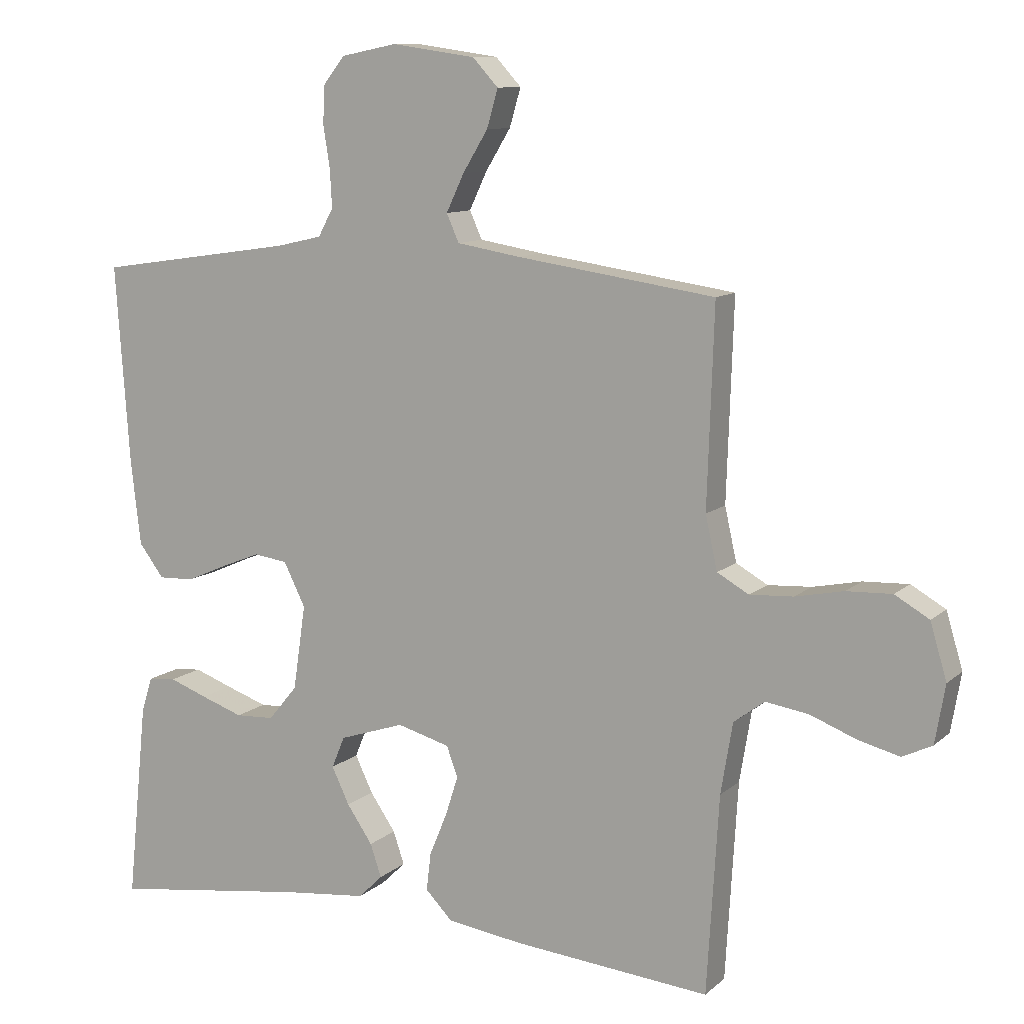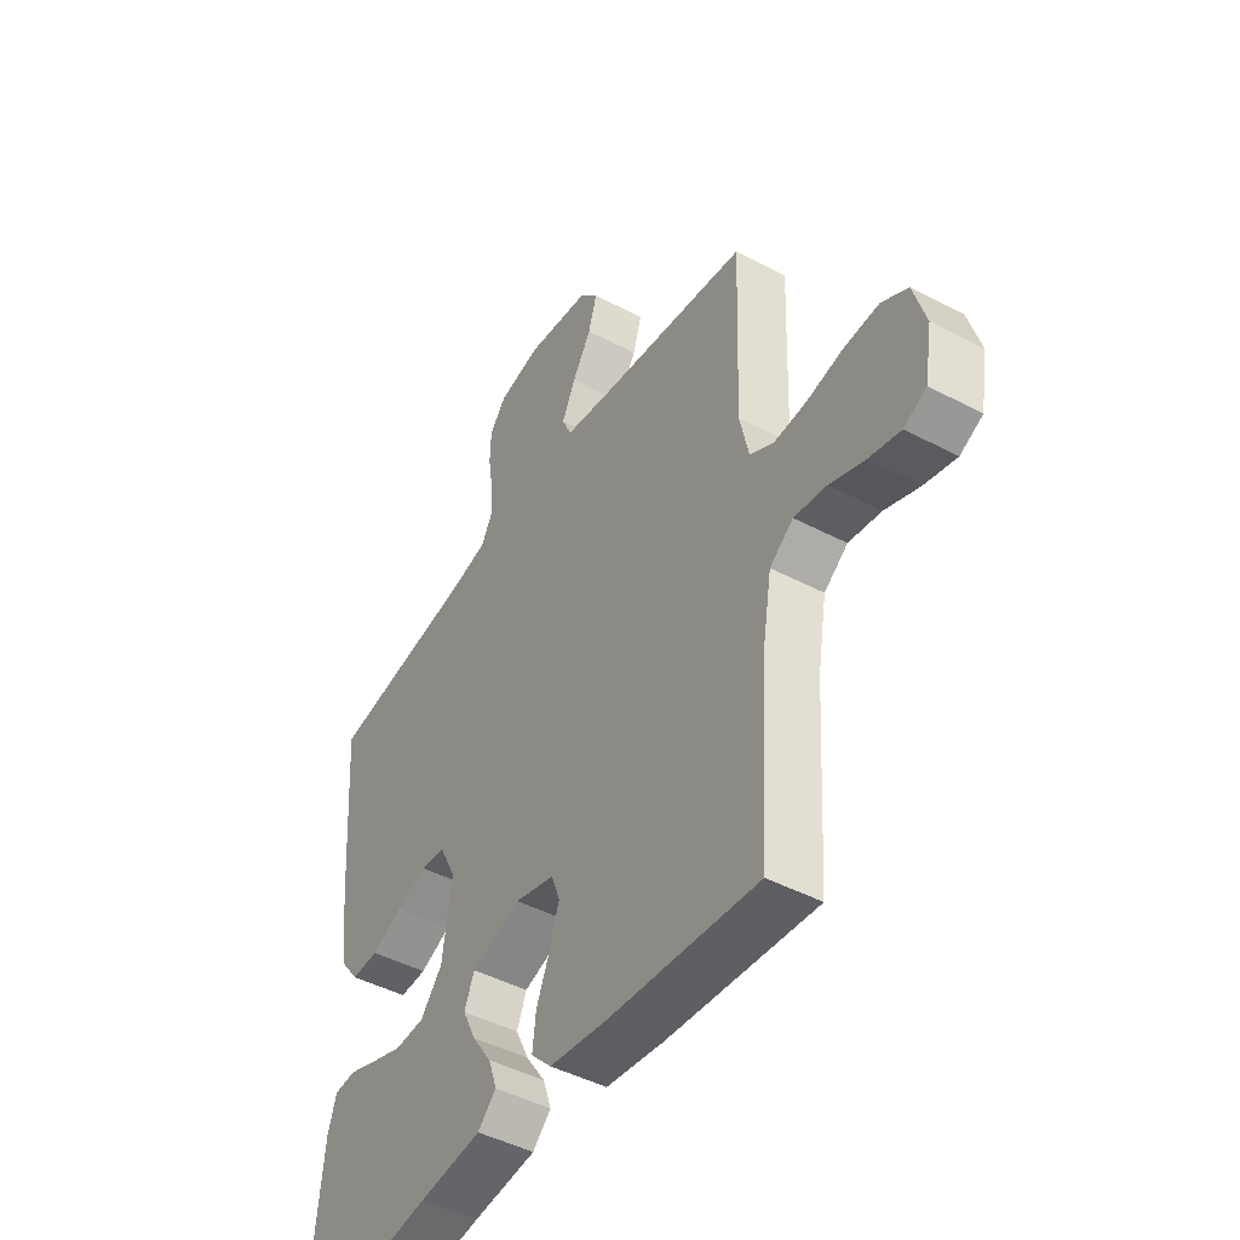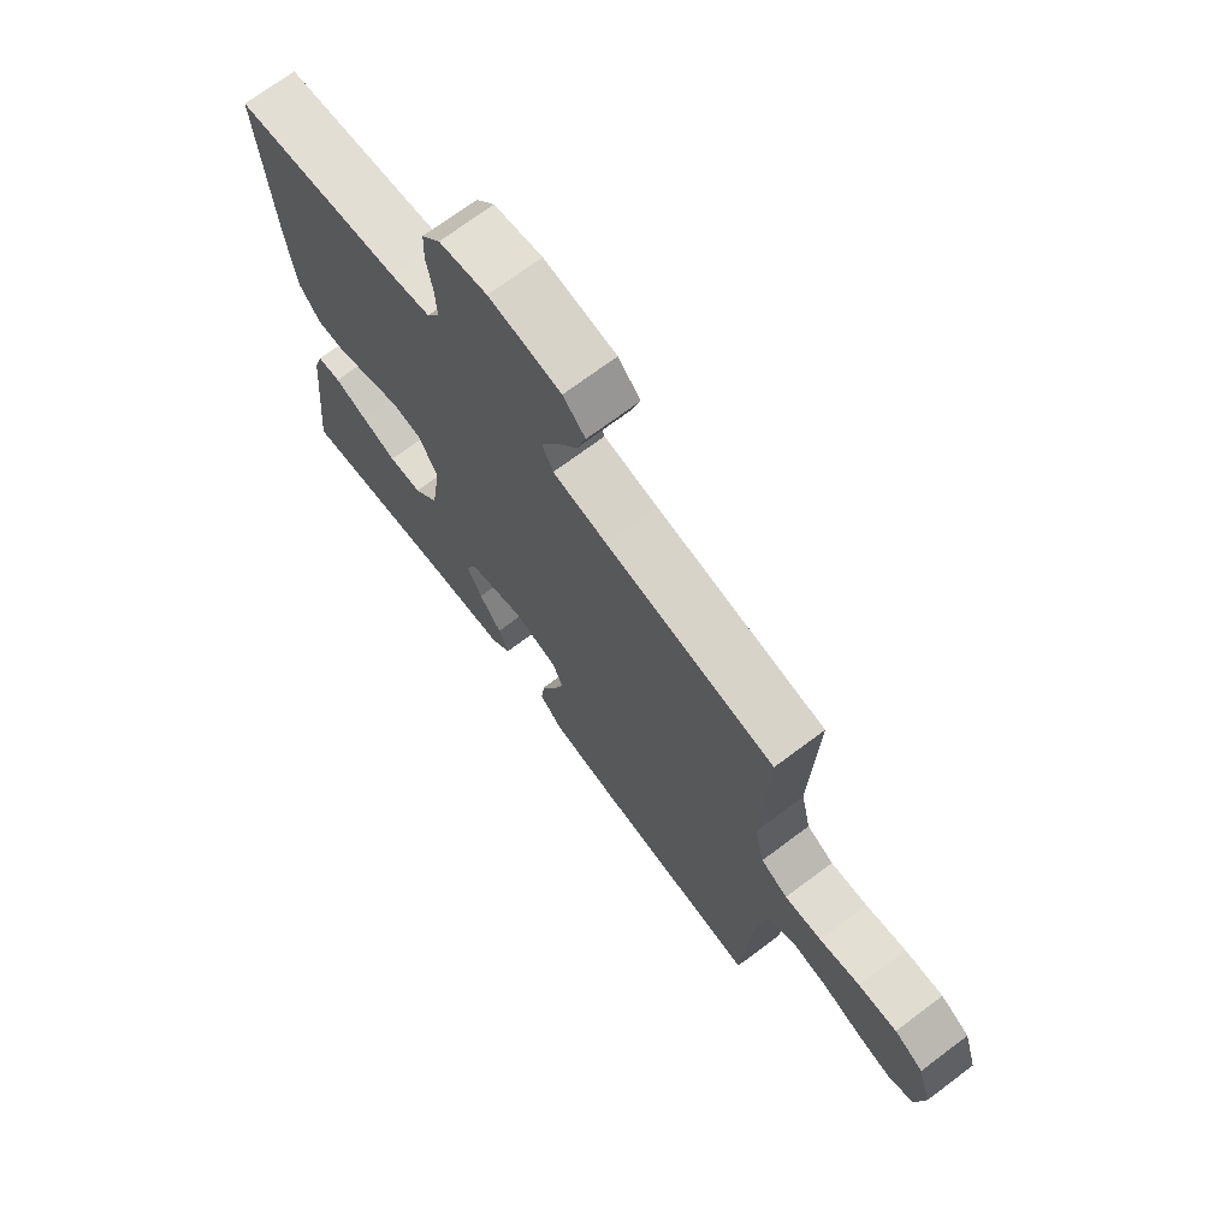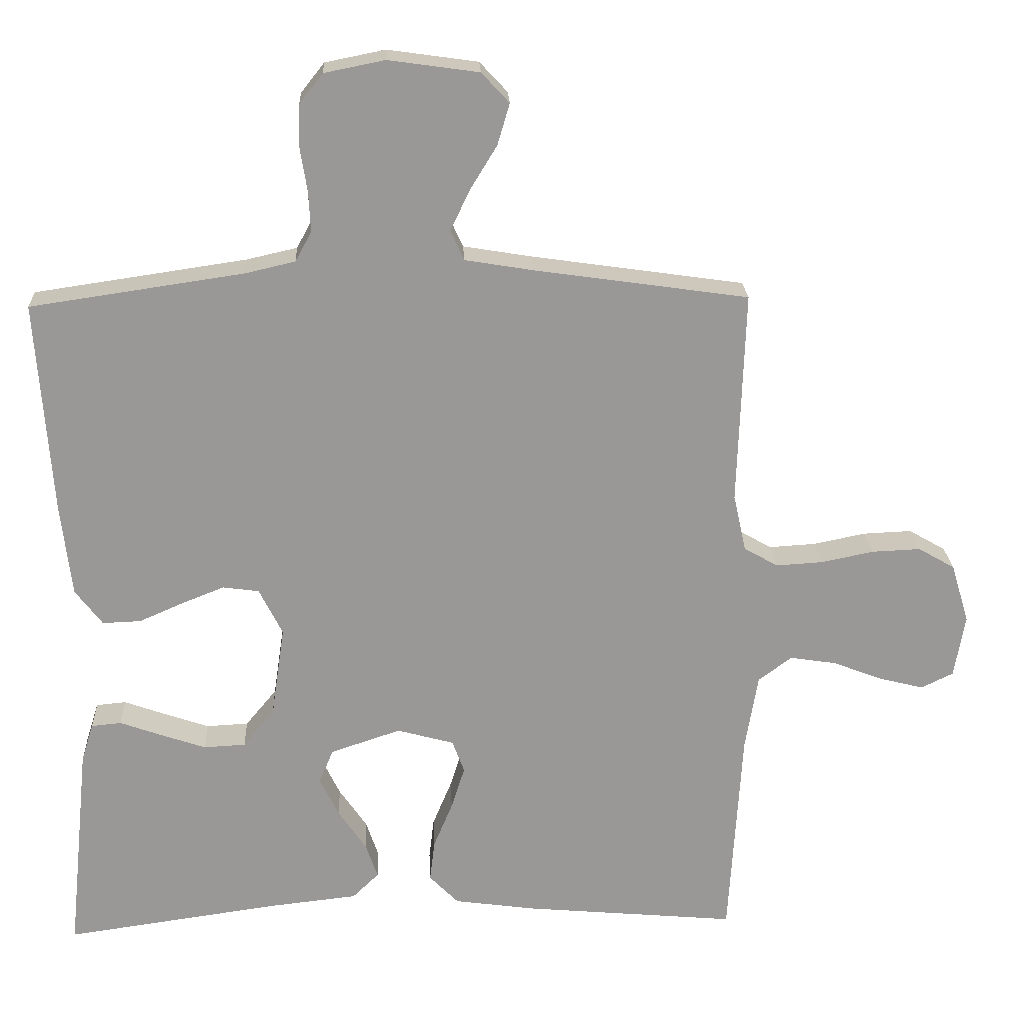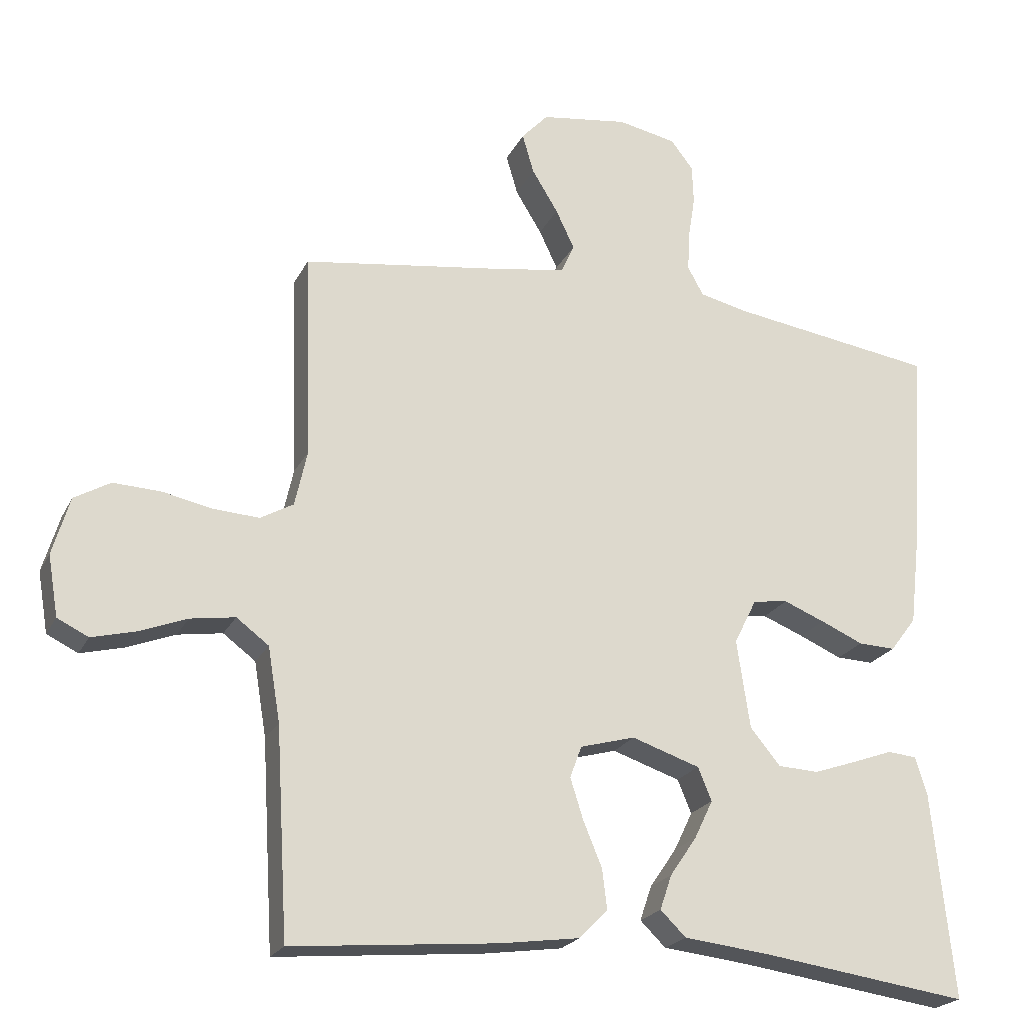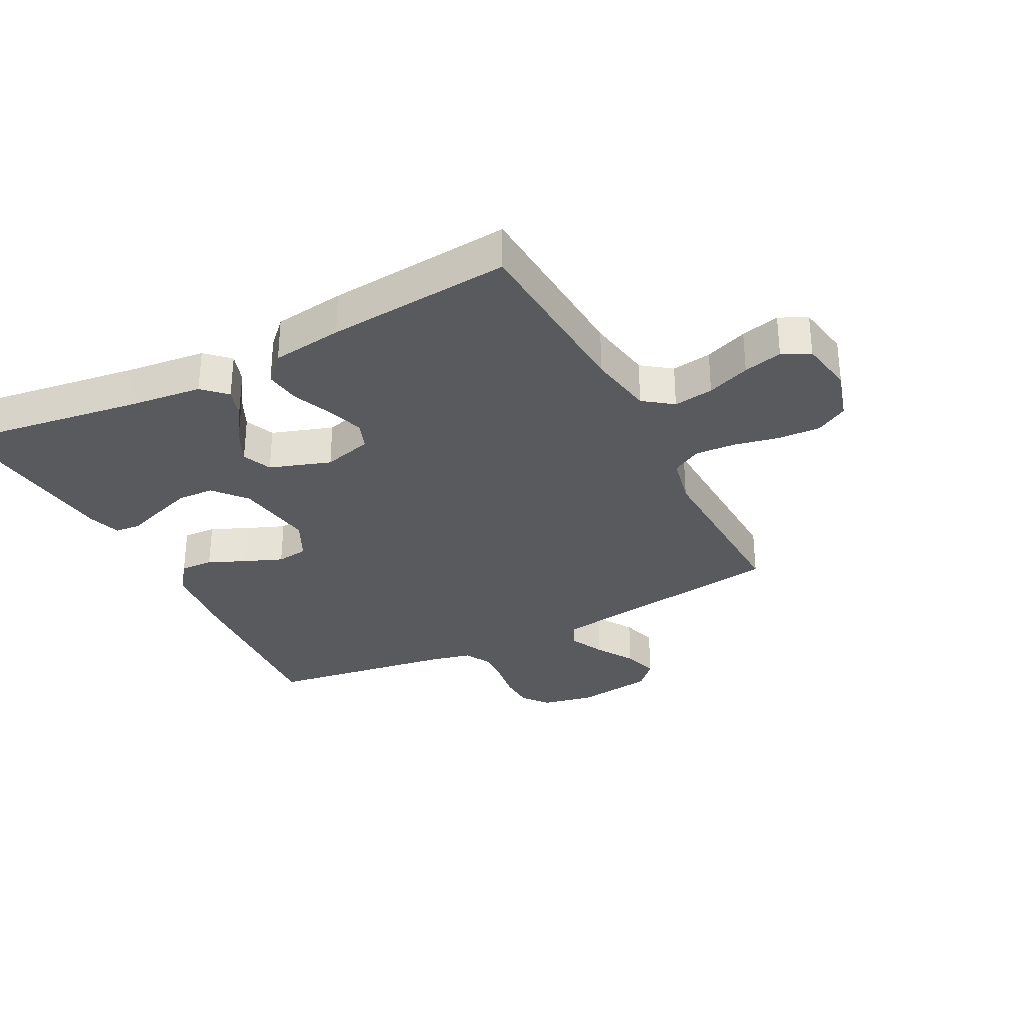
<metadata>
{"format":"obj","ext":"obj","renderer":"f3d","projection":"perspective","resolution":1024,"background":"white","views":[{"elev":10.6,"azim":-152.7,"up":"+Z"},{"elev":-45.8,"azim":-121.2,"up":"+Z"},{"elev":71.2,"azim":-126.9,"up":"+Z"},{"elev":21.7,"azim":177.4,"up":"+Z"},{"elev":-22.0,"azim":-20.7,"up":"+Z"},{"elev":-31.3,"azim":-152.7,"up":"+Y"}]}
</metadata>
<code>
v -0.5 0.07 0.5
v -0.2 0.07 0.543
v -0.103 0.07 0.559
v -0.084 0.07 0.601
v -0.111 0.07 0.658
v -0.149 0.07 0.72
v -0.166 0.07 0.778
v -0.127 0.07 0.82
v 0 0.07 0.838
v 0.085 0.07 0.821
v 0.118 0.07 0.779
v 0.12 0.07 0.722
v 0.11 0.07 0.659
v 0.107 0.07 0.602
v 0.13 0.07 0.56
v 0.2 0.07 0.544
v 0.5 0.07 0.5
v 0.479 0.07 0.2
v 0.464 0.07 0.07
v 0.426 0.07 0.02
v 0.372 0.07 0.022
v 0.31 0.07 0.049
v 0.25 0.07 0.073
v 0.199 0.07 0.066
v 0.166 0.07 0
v 0.185 0.07 -0.129
v 0.229 0.07 -0.182
v 0.288 0.07 -0.185
v 0.352 0.07 -0.163
v 0.41 0.07 -0.142
v 0.452 0.07 -0.146
v 0.469 0.07 -0.2
v 0.5 0.07 -0.5
v 0.2 0.07 -0.458
v 0.073 0.07 -0.444
v 0.036 0.07 -0.408
v 0.053 0.07 -0.358
v 0.092 0.07 -0.301
v 0.119 0.07 -0.245
v 0.099 0.07 -0.197
v 0 0.07 -0.164
v -0.08 0.07 -0.186
v -0.097 0.07 -0.232
v -0.078 0.07 -0.292
v -0.051 0.07 -0.357
v -0.044 0.07 -0.415
v -0.085 0.07 -0.457
v -0.2 0.07 -0.473
v -0.5 0.07 -0.5
v -0.518 0.07 -0.2
v -0.536 0.07 -0.092
v -0.583 0.07 -0.057
v -0.648 0.07 -0.067
v -0.718 0.07 -0.094
v -0.781 0.07 -0.11
v -0.826 0.07 -0.088
v -0.841 0.07 0
v -0.816 0.07 0.084
v -0.764 0.07 0.114
v -0.695 0.07 0.111
v -0.622 0.07 0.096
v -0.556 0.07 0.092
v -0.508 0.07 0.119
v -0.49 0.07 0.2
v -0.5 0 0.5
v -0.2 0 0.543
v -0.103 0 0.559
v -0.084 0 0.601
v -0.111 0 0.658
v -0.149 0 0.72
v -0.166 0 0.778
v -0.127 0 0.82
v 0 0 0.838
v 0.085 0 0.821
v 0.118 0 0.779
v 0.12 0 0.722
v 0.11 0 0.659
v 0.107 0 0.602
v 0.13 0 0.56
v 0.2 0 0.544
v 0.5 0 0.5
v 0.479 0 0.2
v 0.464 0 0.07
v 0.426 0 0.02
v 0.372 0 0.022
v 0.31 0 0.049
v 0.25 0 0.073
v 0.199 0 0.066
v 0.166 0 0
v 0.185 0 -0.129
v 0.229 0 -0.182
v 0.288 0 -0.185
v 0.352 0 -0.163
v 0.41 0 -0.142
v 0.452 0 -0.146
v 0.469 0 -0.2
v 0.5 0 -0.5
v 0.2 0 -0.458
v 0.073 0 -0.444
v 0.036 0 -0.408
v 0.053 0 -0.358
v 0.092 0 -0.301
v 0.119 0 -0.245
v 0.099 0 -0.197
v 0 0 -0.164
v -0.08 0 -0.186
v -0.097 0 -0.232
v -0.078 0 -0.292
v -0.051 0 -0.357
v -0.044 0 -0.415
v -0.085 0 -0.457
v -0.2 0 -0.473
v -0.5 0 -0.5
v -0.518 0 -0.2
v -0.536 0 -0.092
v -0.583 0 -0.057
v -0.648 0 -0.067
v -0.718 0 -0.094
v -0.781 0 -0.11
v -0.826 0 -0.088
v -0.841 0 0
v -0.816 0 0.084
v -0.764 0 0.114
v -0.695 0 0.111
v -0.622 0 0.096
v -0.556 0 0.092
v -0.508 0 0.119
v -0.49 0 0.2
f 59 60 61
f 58 59 61
f 57 58 61
f 56 57 61
f 55 56 61
f 54 55 61
f 53 54 61
f 52 53 61 62
f 51 52 62 63
f 48 49 50
f 47 48 50
f 46 47 50
f 45 46 50
f 44 45 50
f 51 63 64
f 50 51 64
f 44 50 64
f 43 44 64
f 36 37 38
f 35 36 38
f 34 35 38
f 33 34 38
f 32 33 38
f 31 32 38
f 30 31 38
f 29 30 38
f 28 29 38 39
f 27 28 39 40
f 20 21 22
f 19 20 22
f 18 19 22
f 17 18 22
f 16 17 22
f 15 16 22 23
f 14 15 23 24
f 11 12 13
f 10 11 13
f 9 10 13
f 8 9 13
f 7 8 13
f 6 7 13
f 5 6 13
f 4 5 13 14
f 14 24 25
f 4 14 25
f 3 4 25
f 64 1 2
f 43 64 2
f 42 43 2
f 26 27 40 41
f 25 26 41
f 25 41 42
f 3 25 42
f 2 3 42
f 125 124 123
f 125 123 122
f 125 122 121
f 125 121 120
f 125 120 119
f 125 119 118
f 125 118 117
f 126 125 117 116
f 127 126 116 115
f 114 113 112
f 114 112 111
f 114 111 110
f 114 110 109
f 114 109 108
f 128 127 115
f 128 115 114
f 128 114 108
f 128 108 107
f 102 101 100
f 102 100 99
f 102 99 98
f 102 98 97
f 102 97 96
f 102 96 95
f 102 95 94
f 102 94 93
f 103 102 93 92
f 104 103 92 91
f 86 85 84
f 86 84 83
f 86 83 82
f 86 82 81
f 86 81 80
f 87 86 80 79
f 88 87 79 78
f 77 76 75
f 77 75 74
f 77 74 73
f 77 73 72
f 77 72 71
f 77 71 70
f 77 70 69
f 78 77 69 68
f 89 88 78
f 89 78 68
f 89 68 67
f 66 65 128
f 66 128 107
f 66 107 106
f 105 104 91 90
f 105 90 89
f 106 105 89
f 106 89 67
f 106 67 66
f 1 65 66 2
f 2 66 67 3
f 3 67 68 4
f 4 68 69 5
f 5 69 70 6
f 6 70 71 7
f 7 71 72 8
f 8 72 73 9
f 9 73 74 10
f 10 74 75 11
f 11 75 76 12
f 12 76 77 13
f 13 77 78 14
f 14 78 79 15
f 15 79 80 16
f 16 80 81 17
f 17 81 82 18
f 18 82 83 19
f 19 83 84 20
f 20 84 85 21
f 21 85 86 22
f 22 86 87 23
f 23 87 88 24
f 24 88 89 25
f 25 89 90 26
f 26 90 91 27
f 27 91 92 28
f 28 92 93 29
f 29 93 94 30
f 30 94 95 31
f 31 95 96 32
f 32 96 97 33
f 33 97 98 34
f 34 98 99 35
f 35 99 100 36
f 36 100 101 37
f 37 101 102 38
f 38 102 103 39
f 39 103 104 40
f 40 104 105 41
f 41 105 106 42
f 42 106 107 43
f 43 107 108 44
f 44 108 109 45
f 45 109 110 46
f 46 110 111 47
f 47 111 112 48
f 48 112 113 49
f 49 113 114 50
f 50 114 115 51
f 51 115 116 52
f 52 116 117 53
f 53 117 118 54
f 54 118 119 55
f 55 119 120 56
f 56 120 121 57
f 57 121 122 58
f 58 122 123 59
f 59 123 124 60
f 60 124 125 61
f 61 125 126 62
f 62 126 127 63
f 63 127 128 64
f 64 128 65 1

</code>
